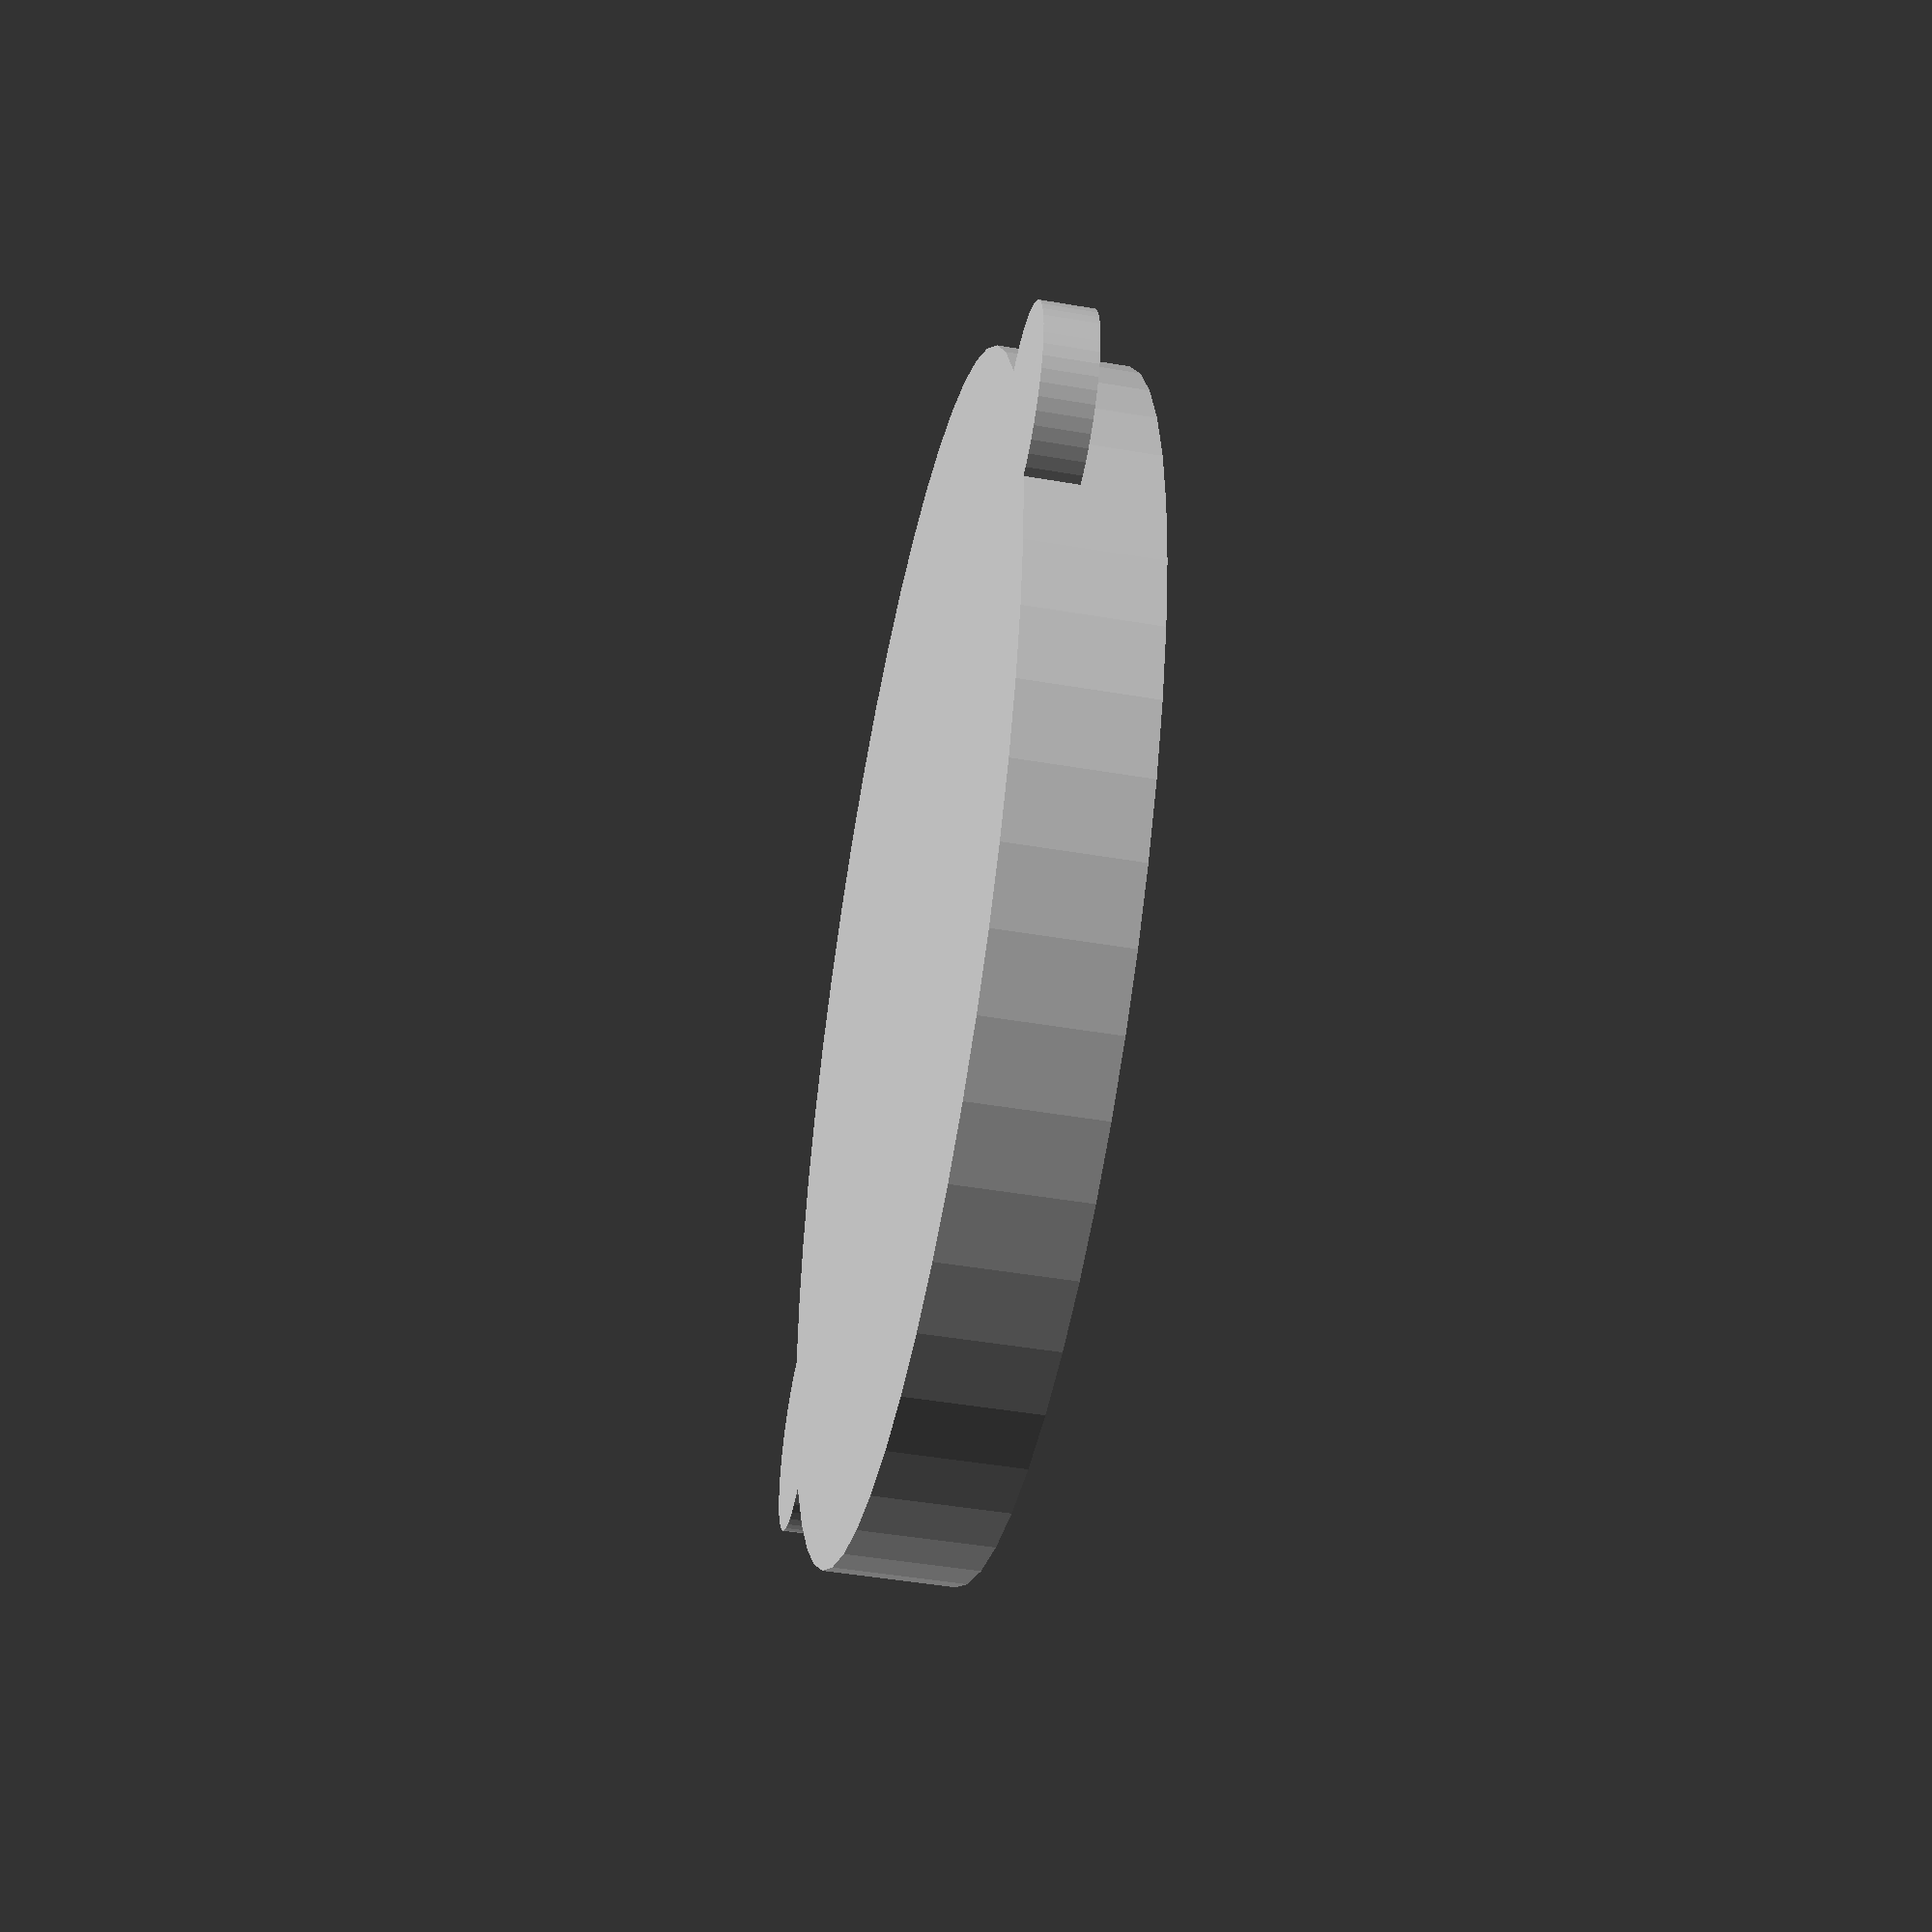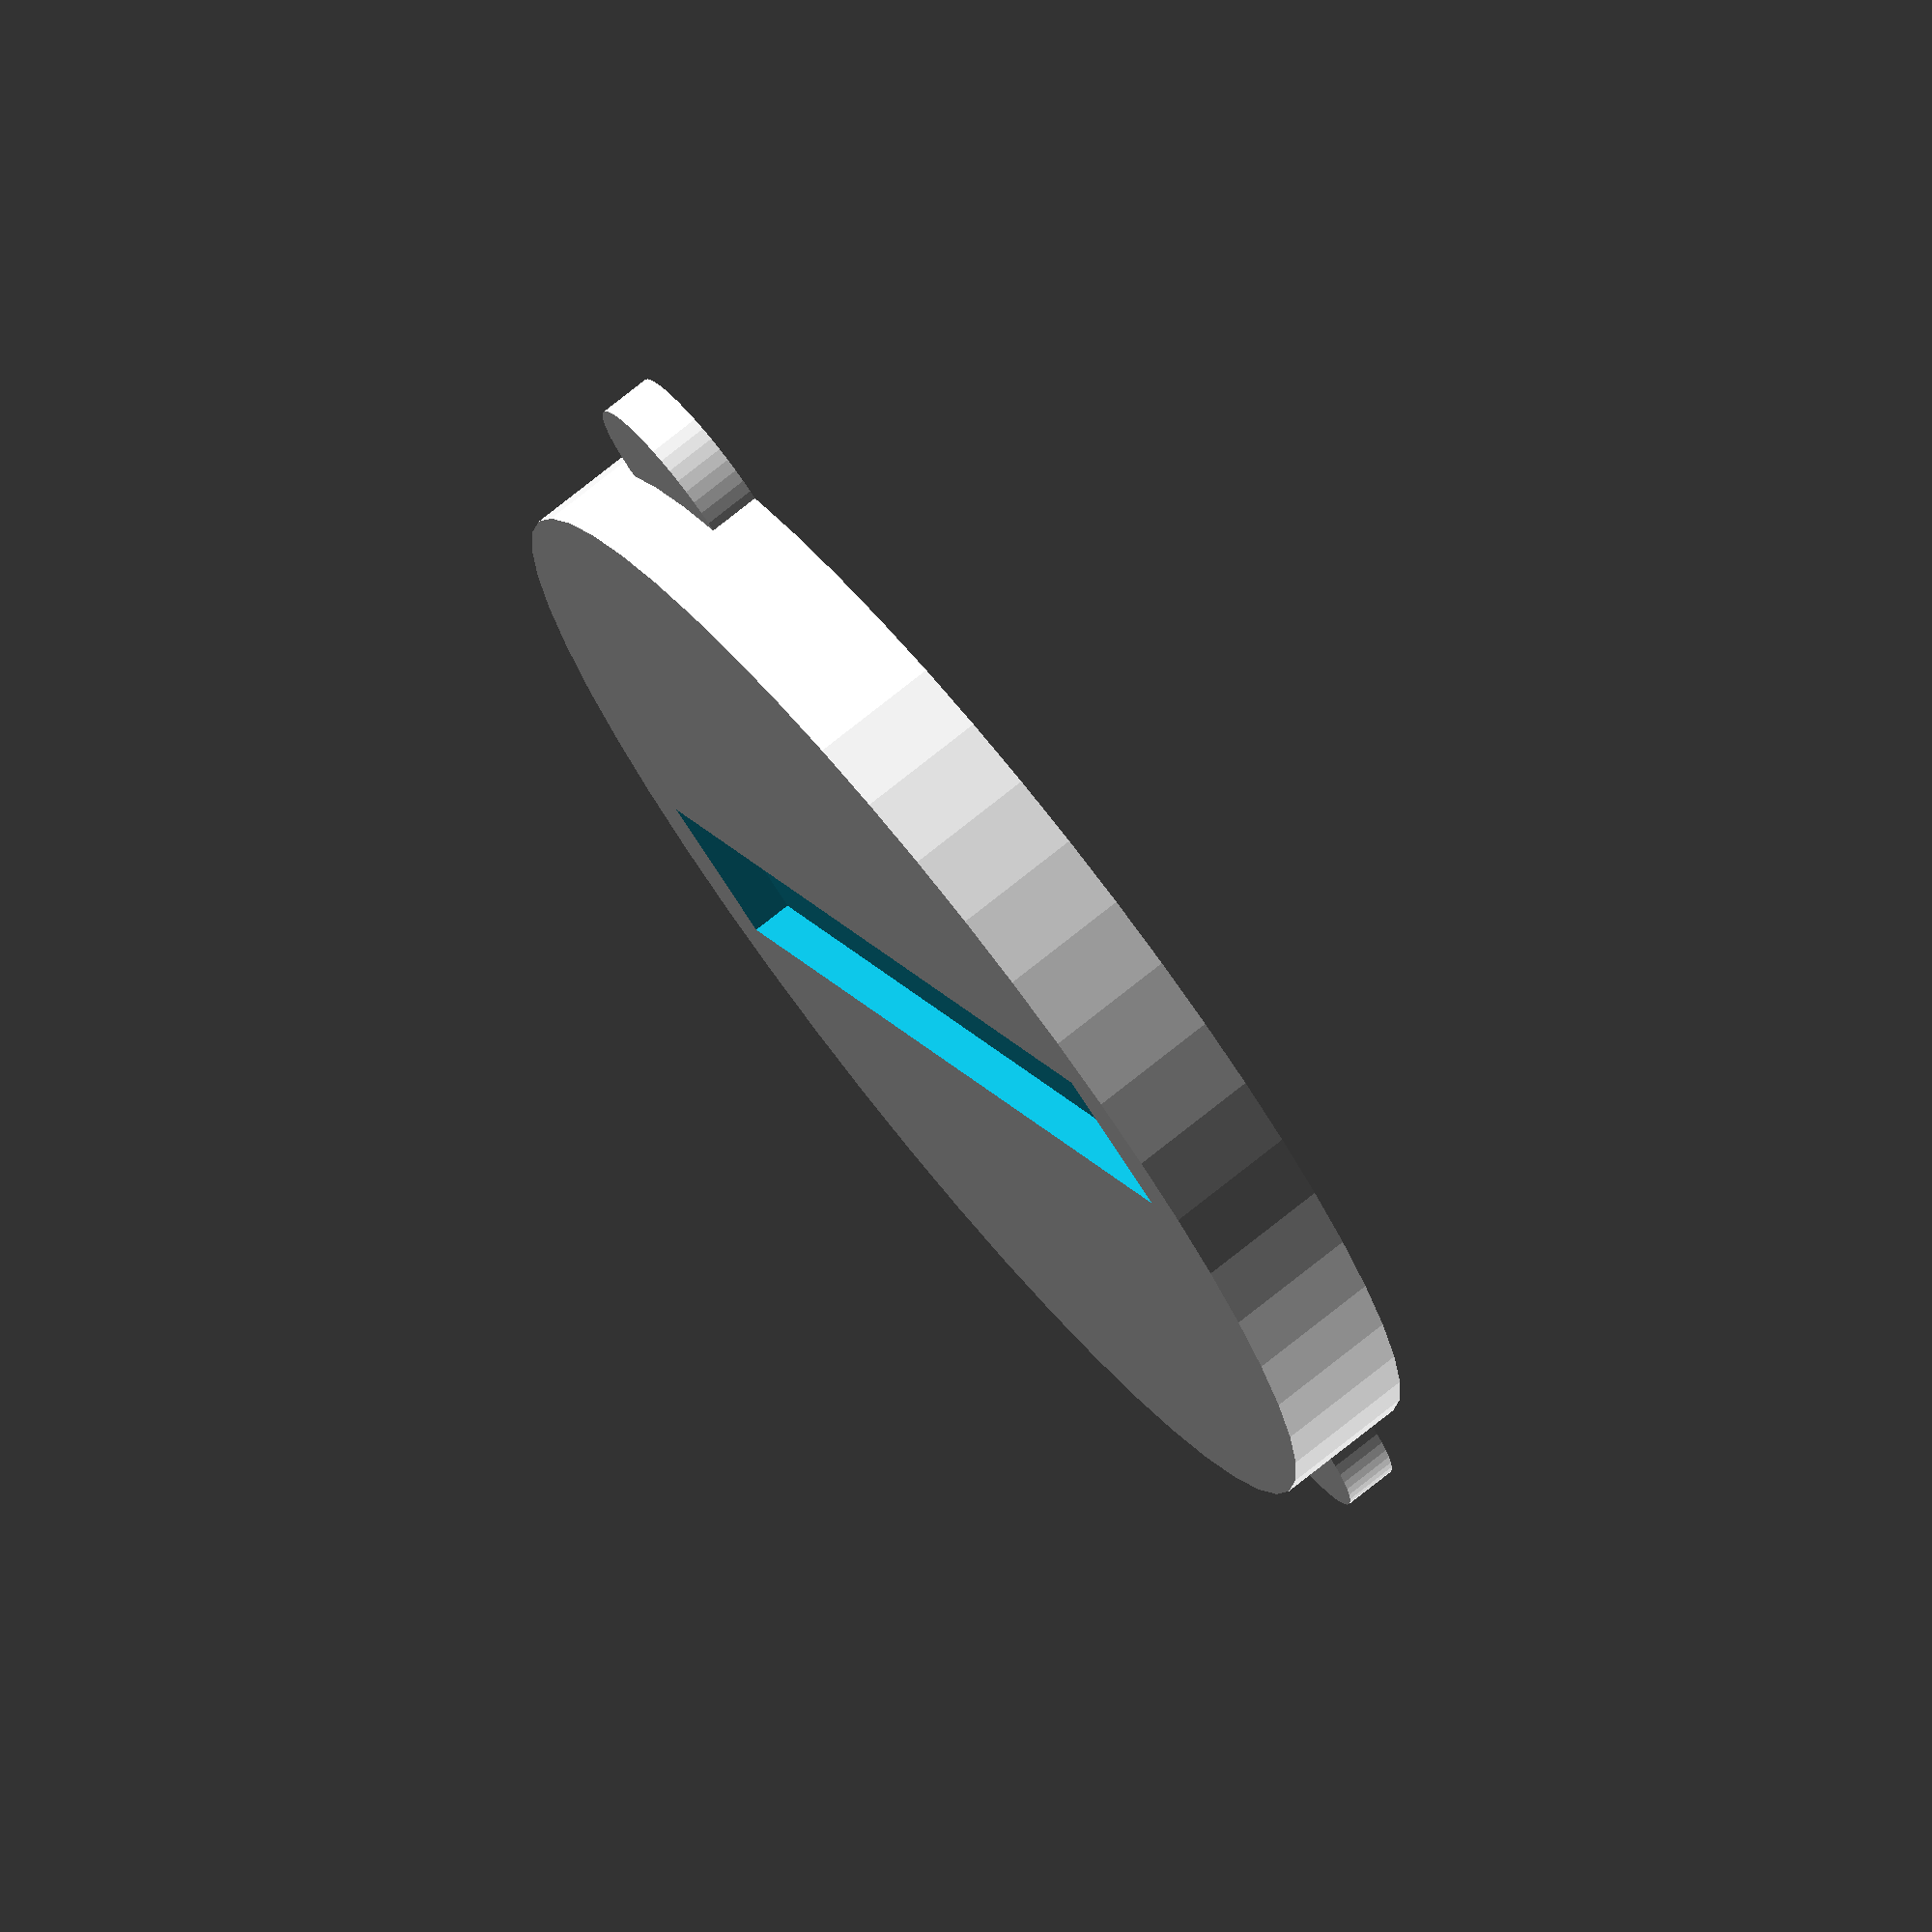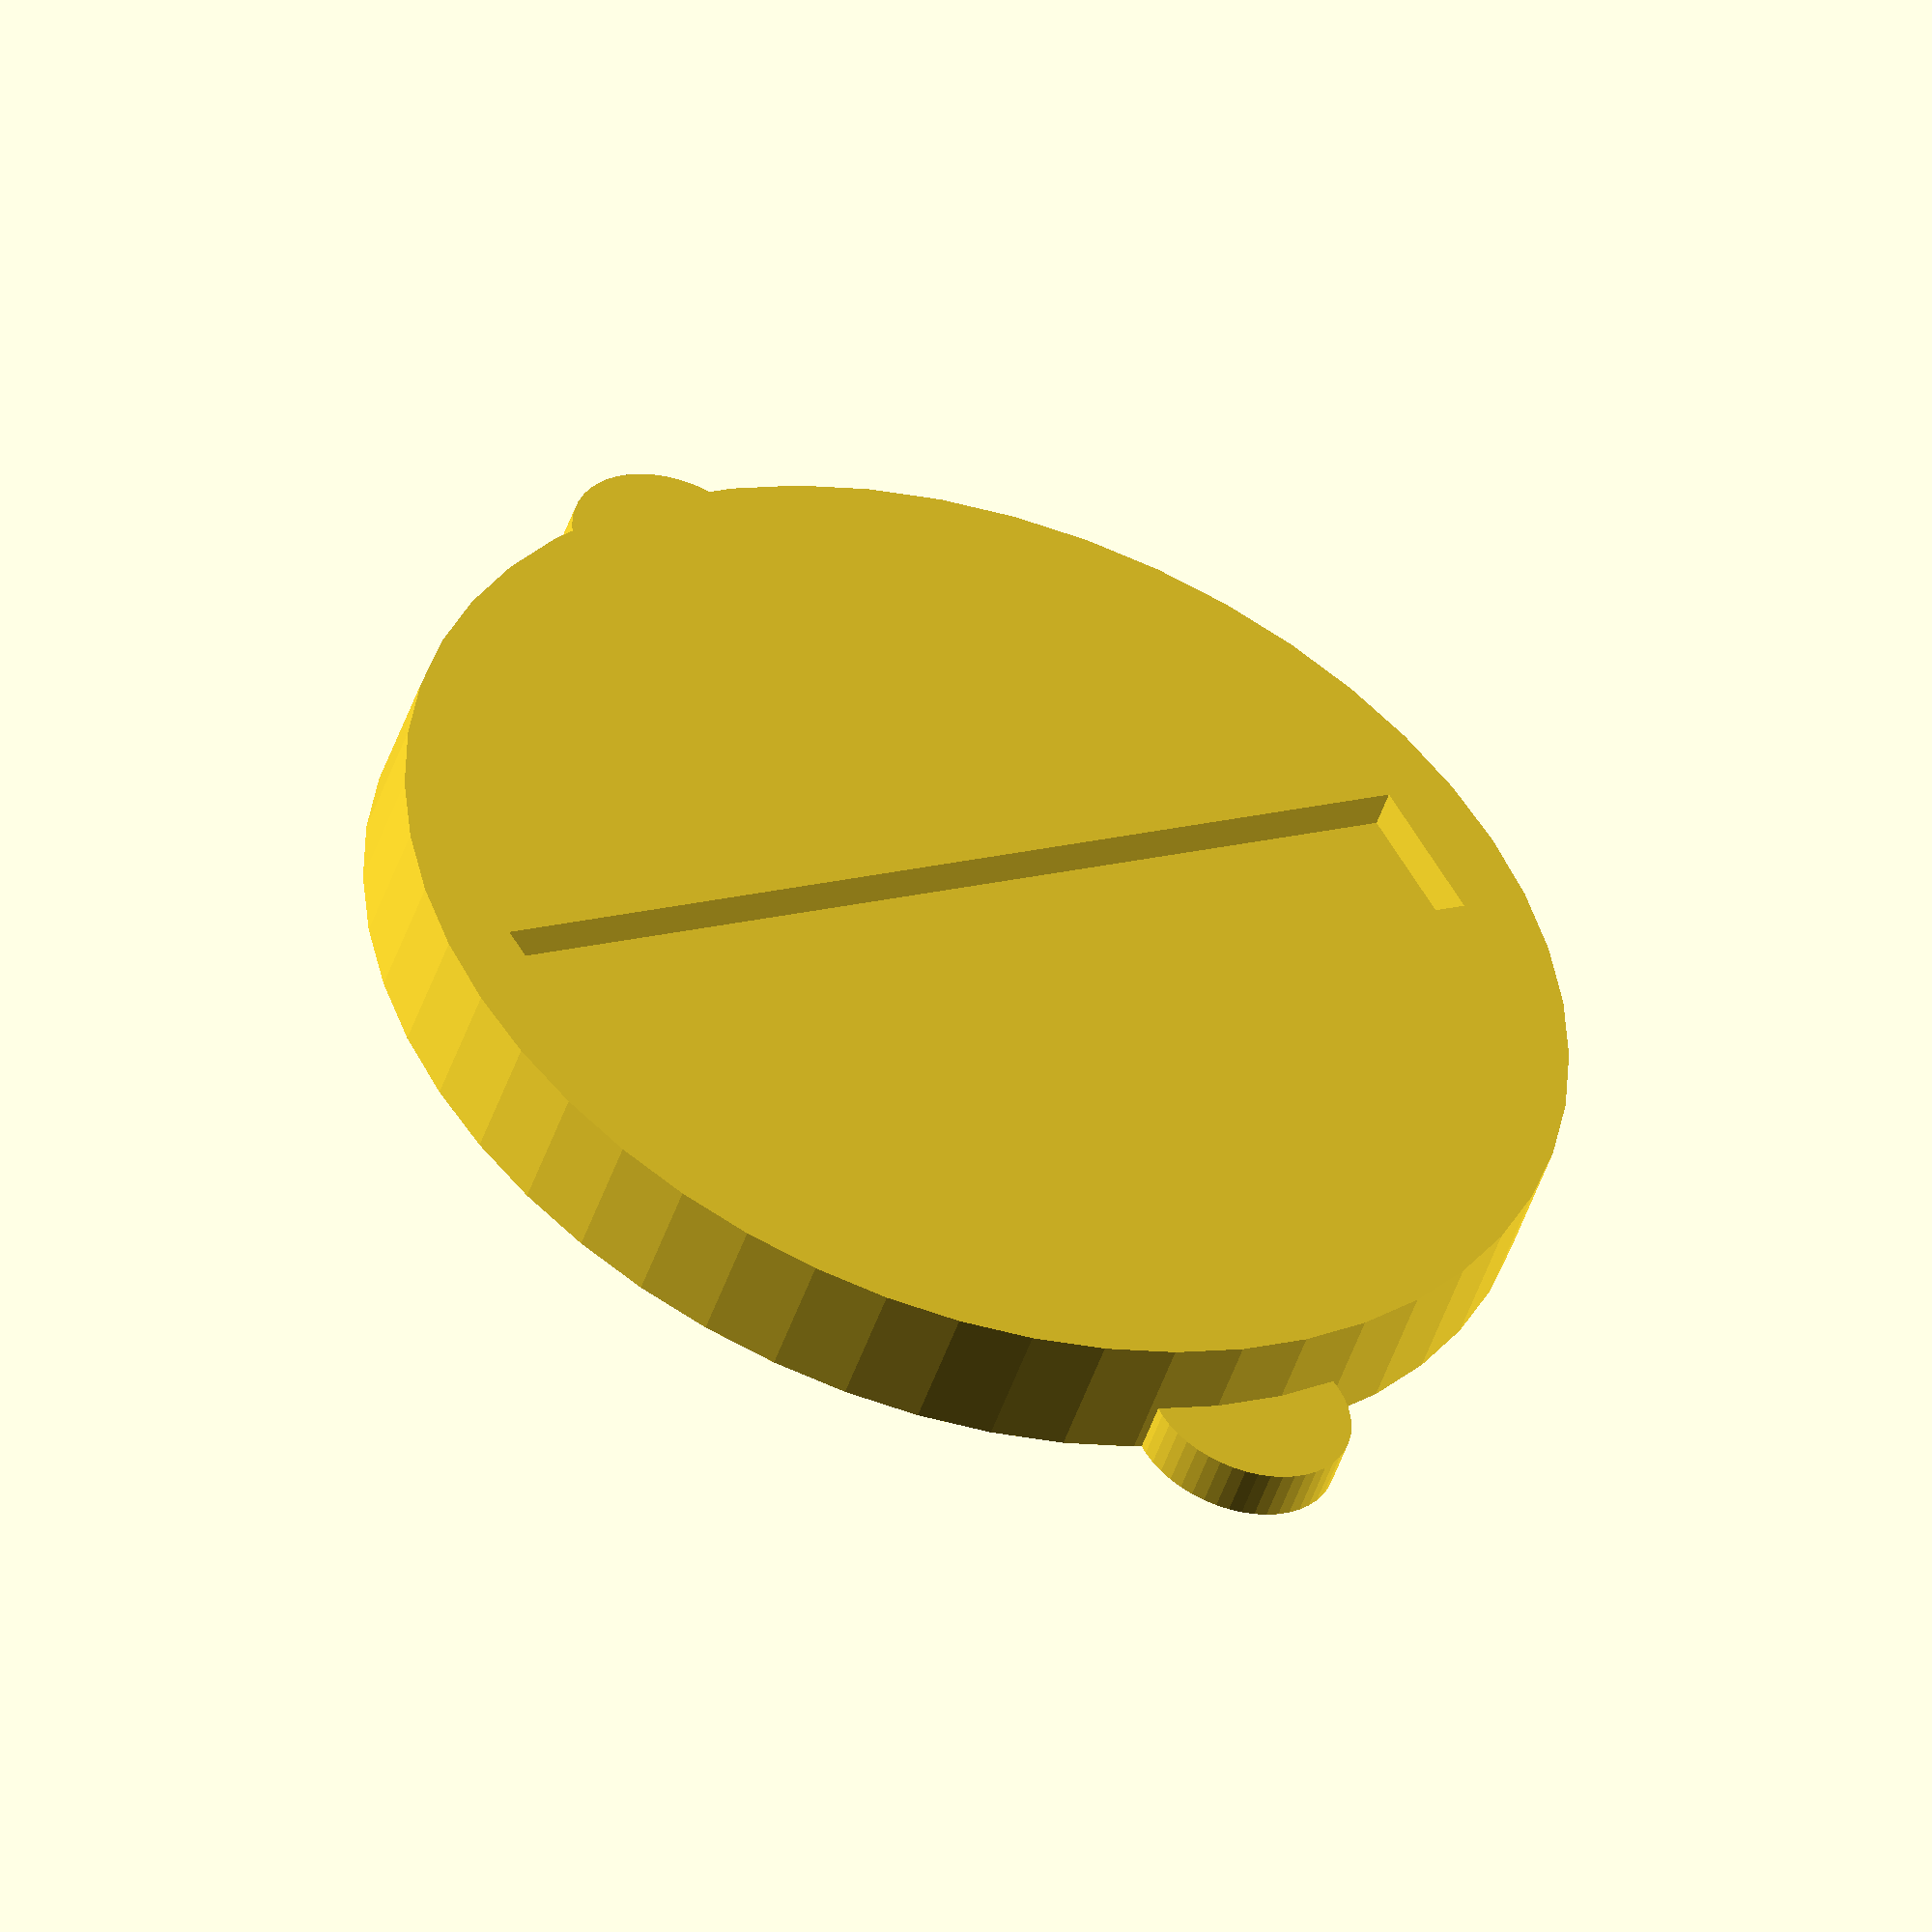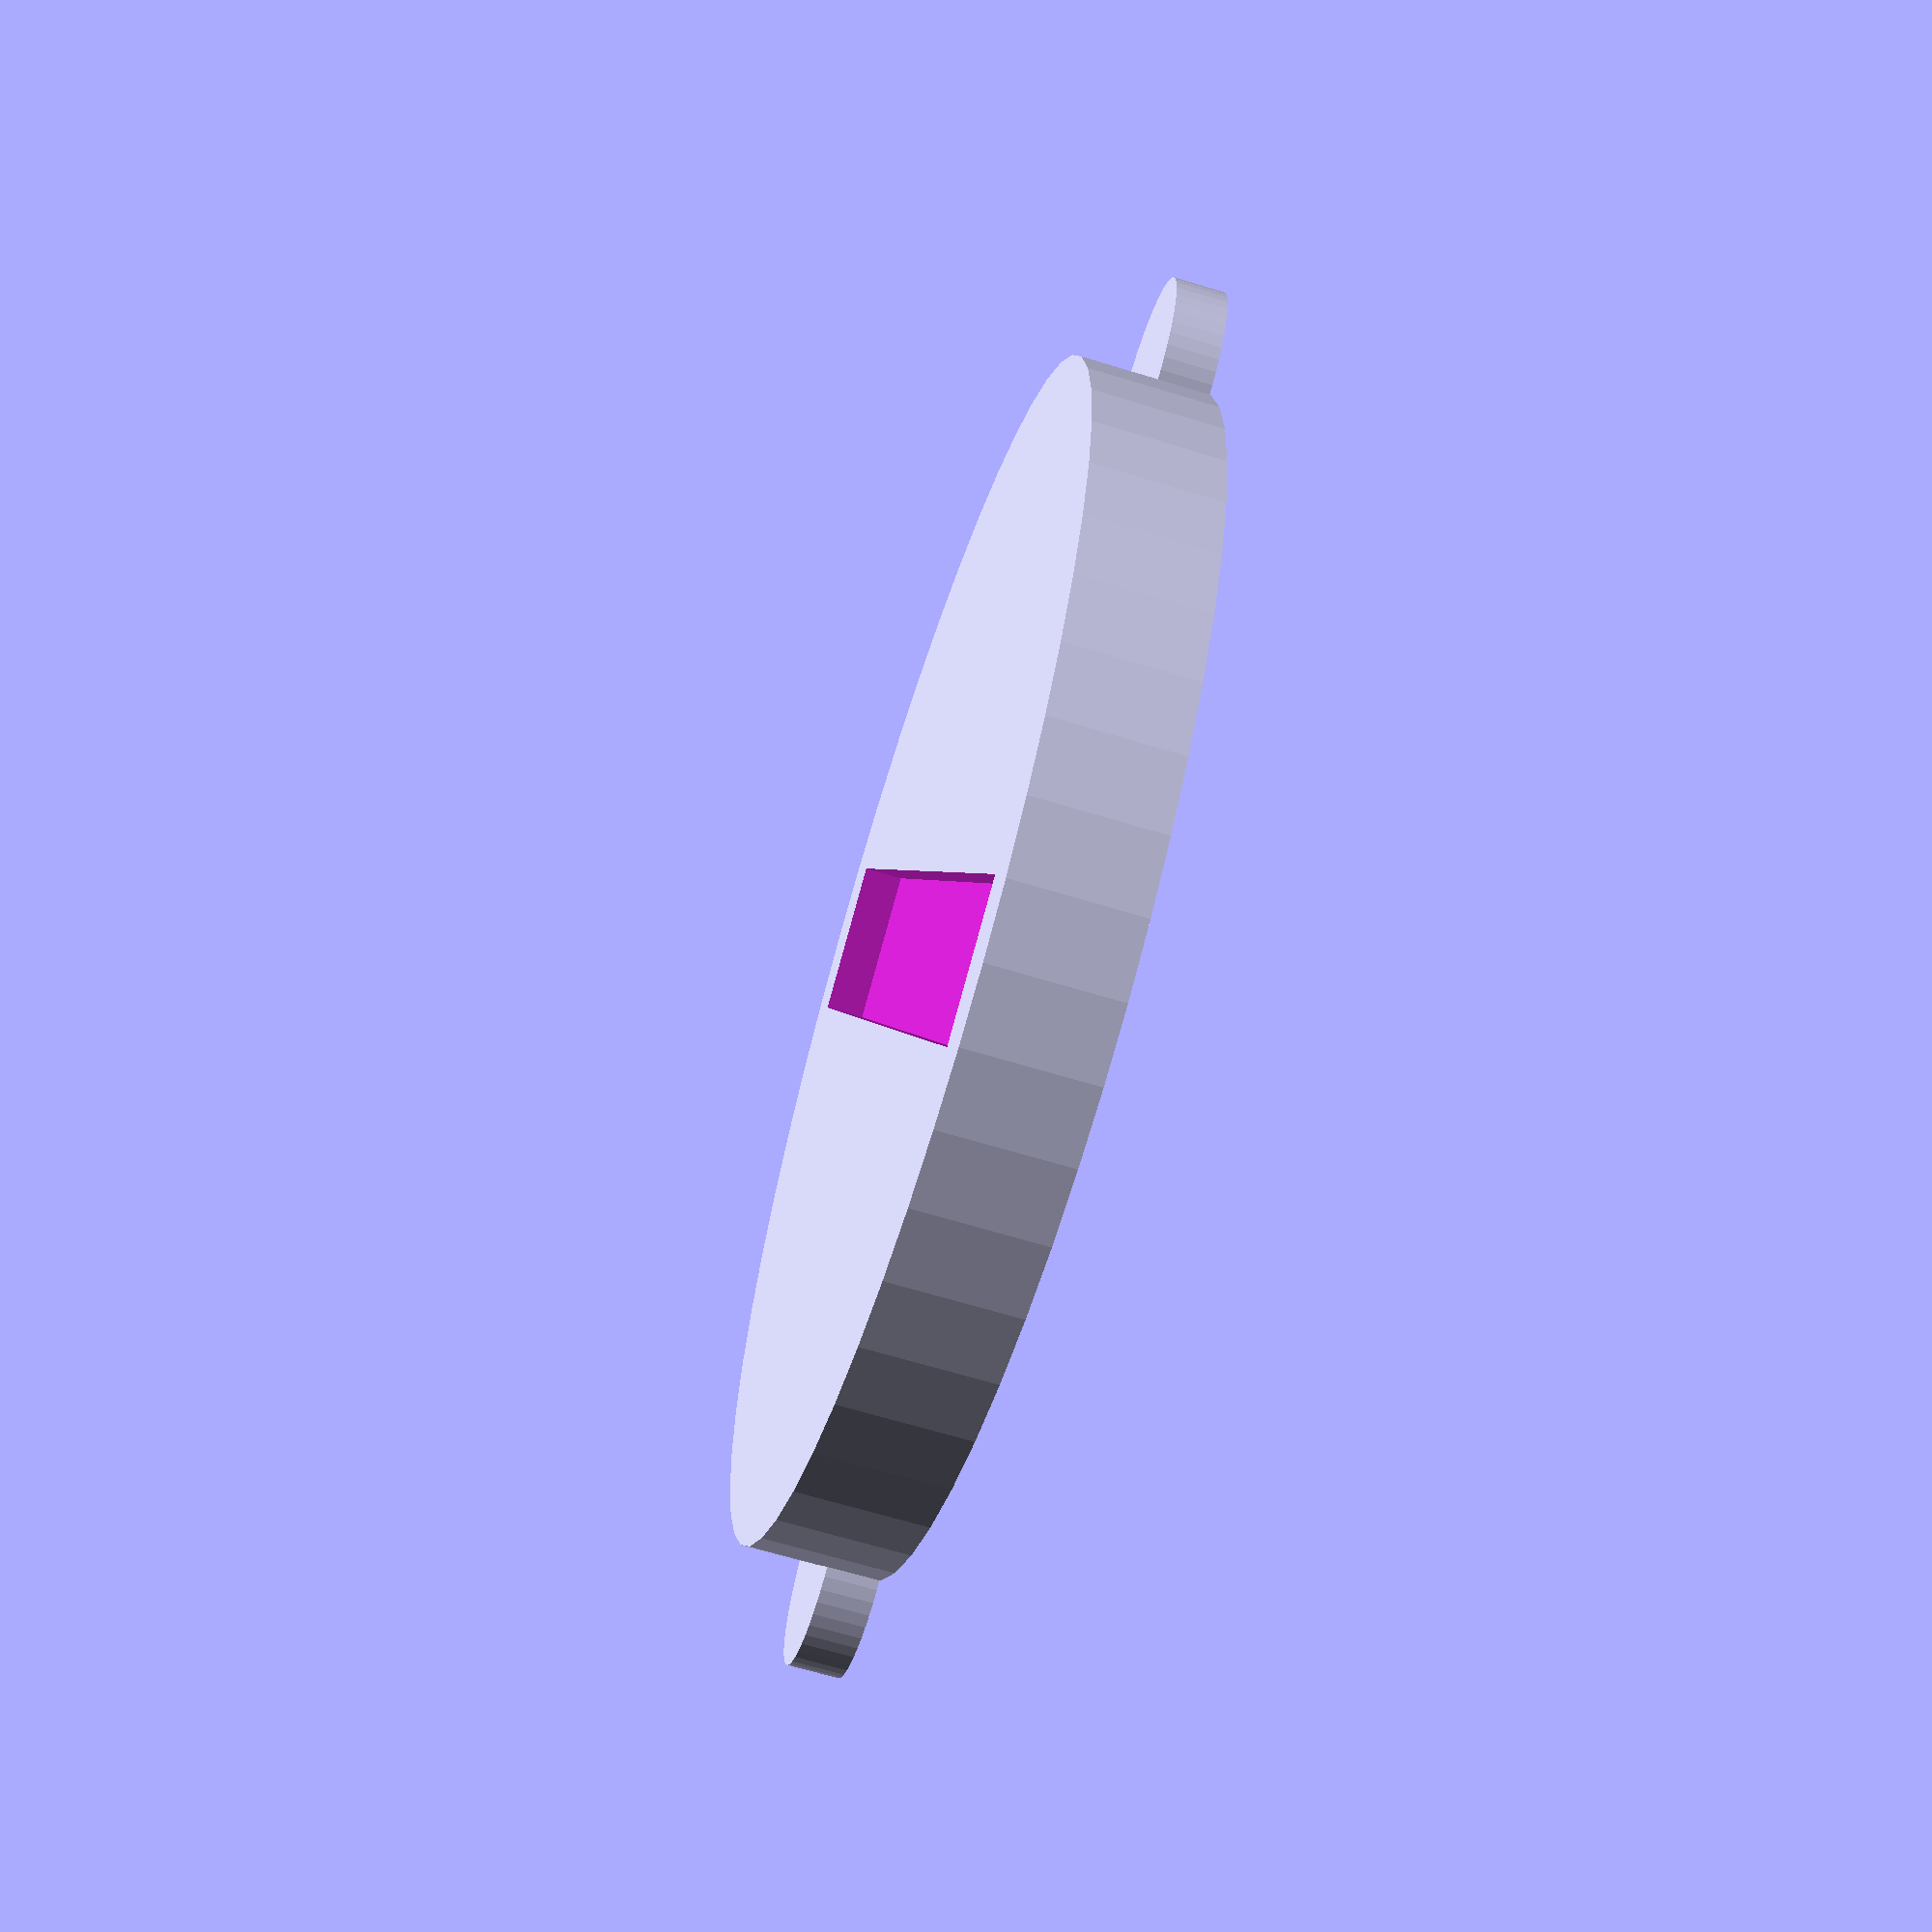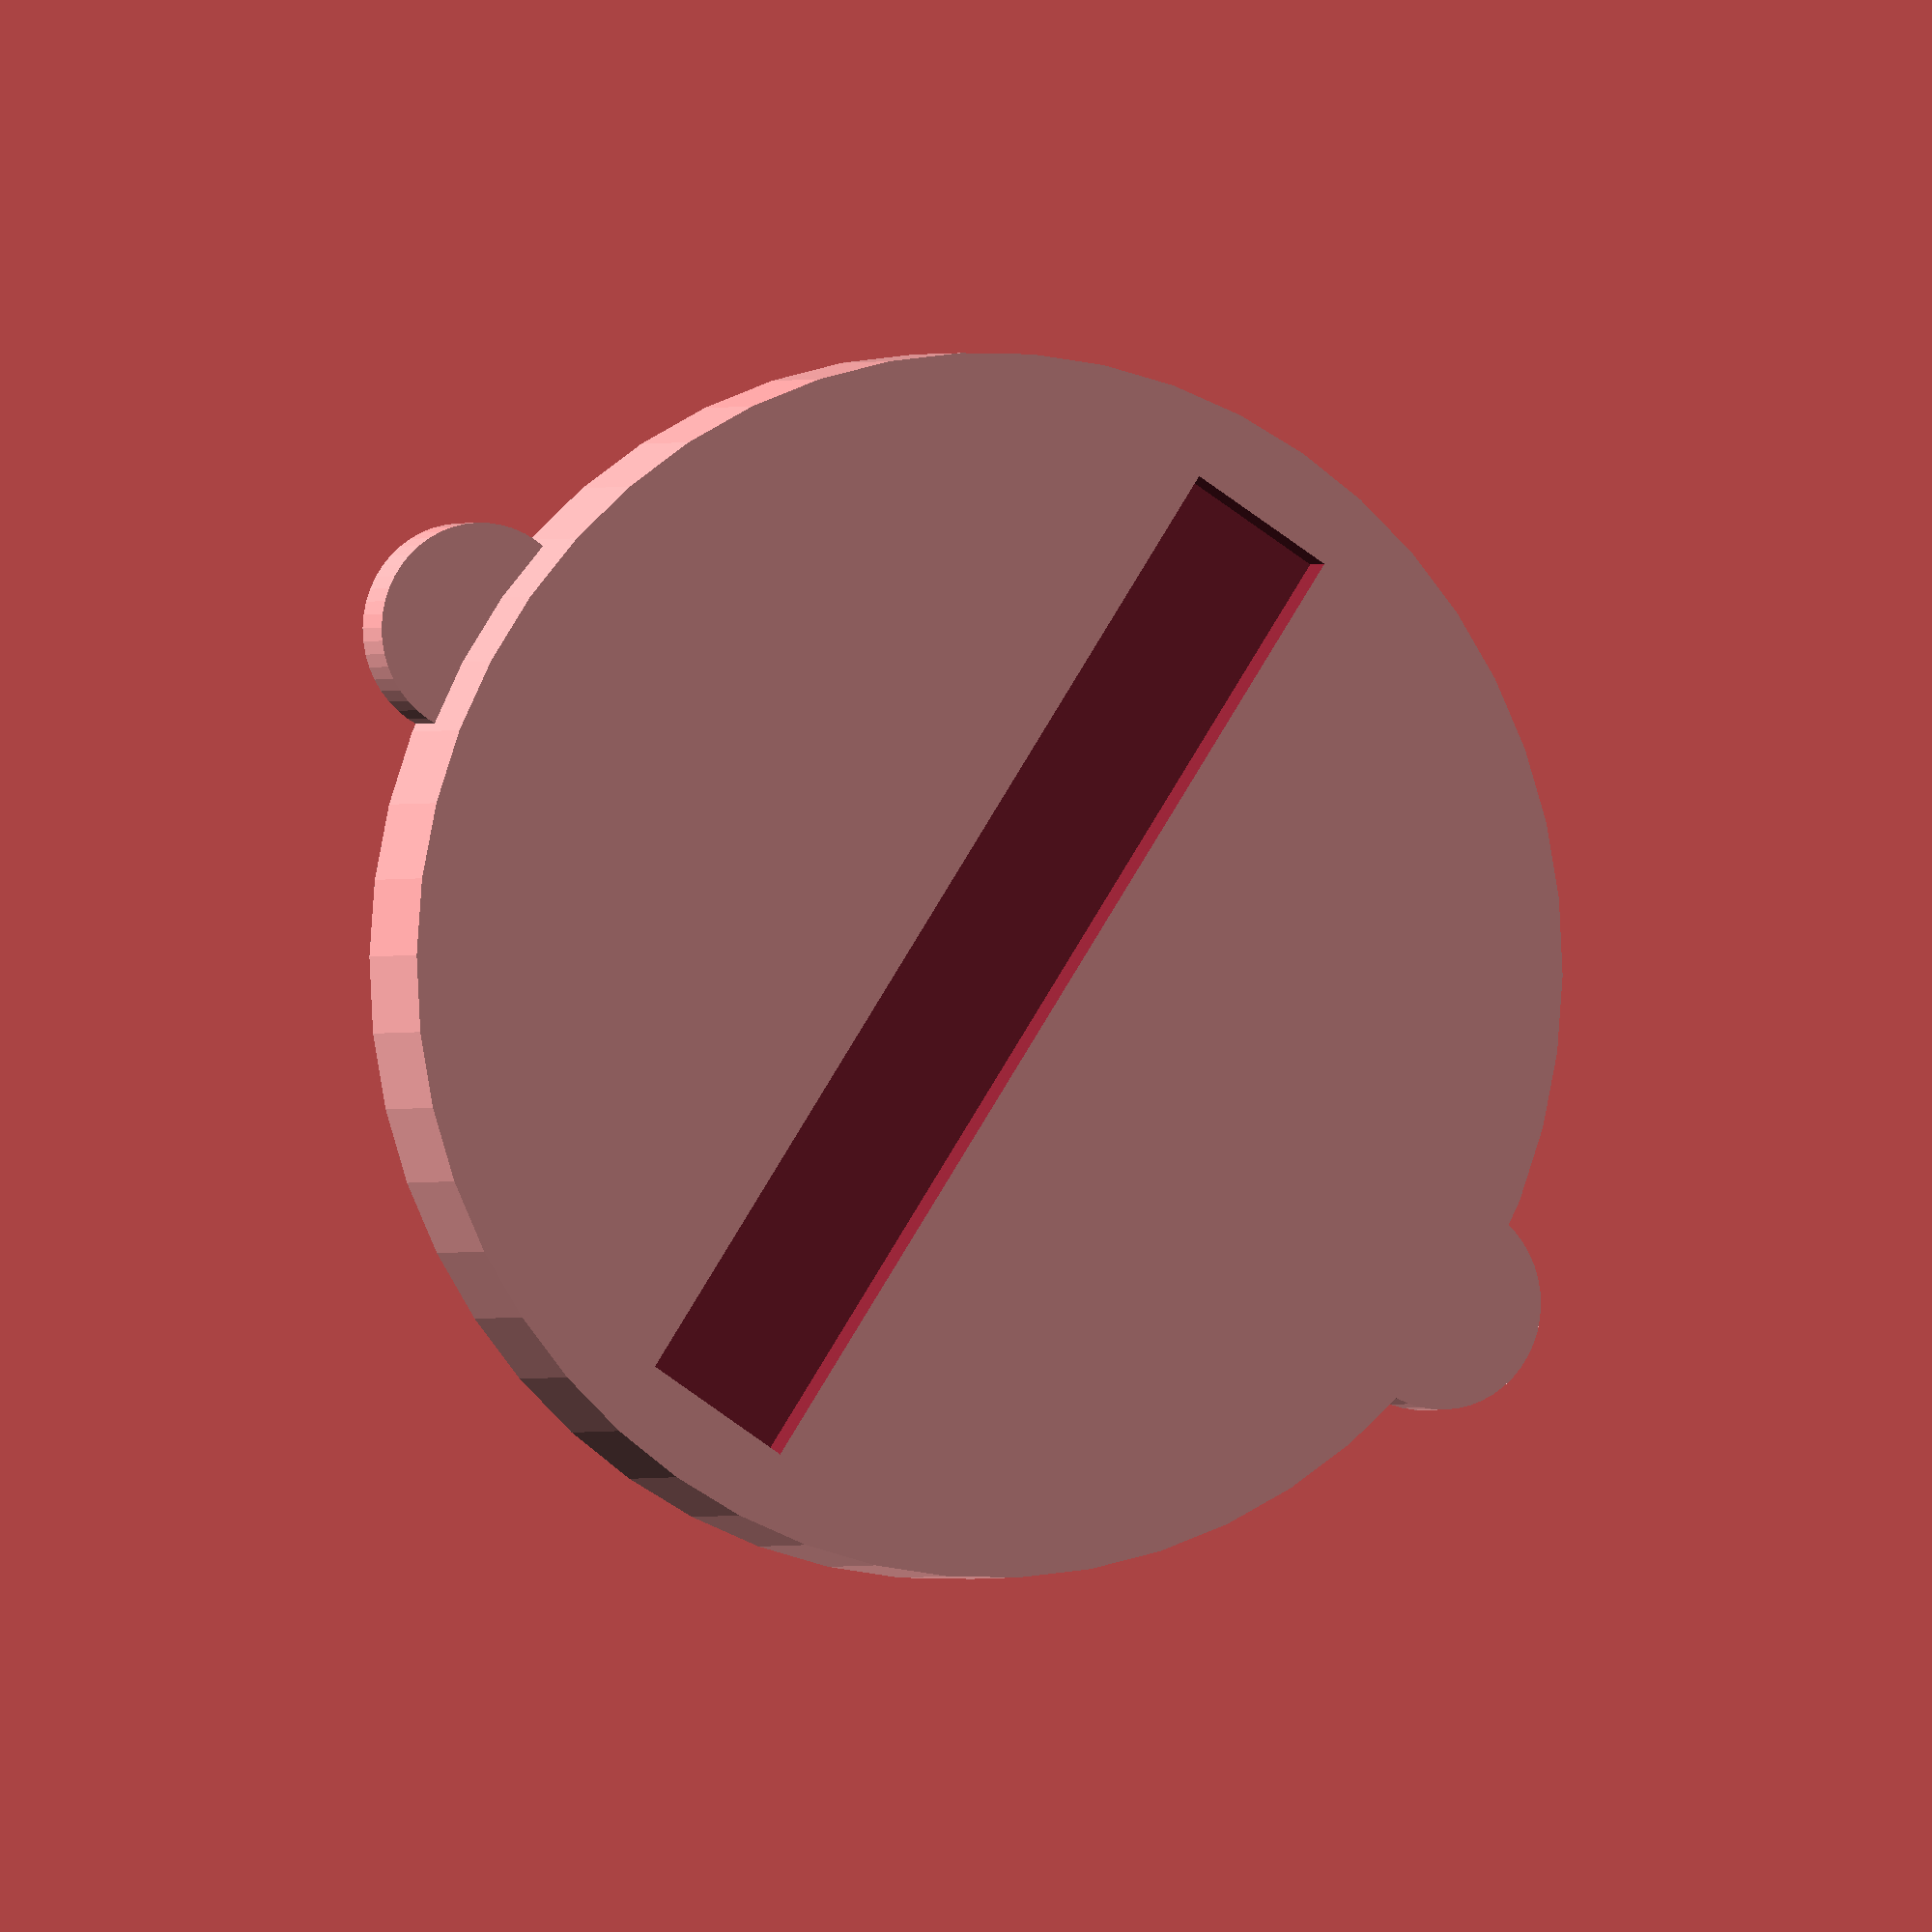
<openscad>
$fn=50;

union(){
    translate([0, 11.5, 0])
        cylinder(r = 2, h = 1, center=true);

    translate([0, -11.5, 0])
        cylinder(r = 2, h = 1, center=true);

    translate([0, 0, 0.75])
        difference(){
            cylinder(r = 11.5, h = 2.5, center=true);
            translate([0, 0, 2])
                cube([20, 3, 3], center = true);
        }
}

</openscad>
<views>
elev=226.4 azim=280.4 roll=281.1 proj=p view=wireframe
elev=104.0 azim=126.5 roll=128.6 proj=o view=wireframe
elev=228.1 azim=150.3 roll=198.2 proj=o view=wireframe
elev=64.1 azim=64.5 roll=72.7 proj=p view=wireframe
elev=180.7 azim=303.1 roll=200.8 proj=o view=wireframe
</views>
